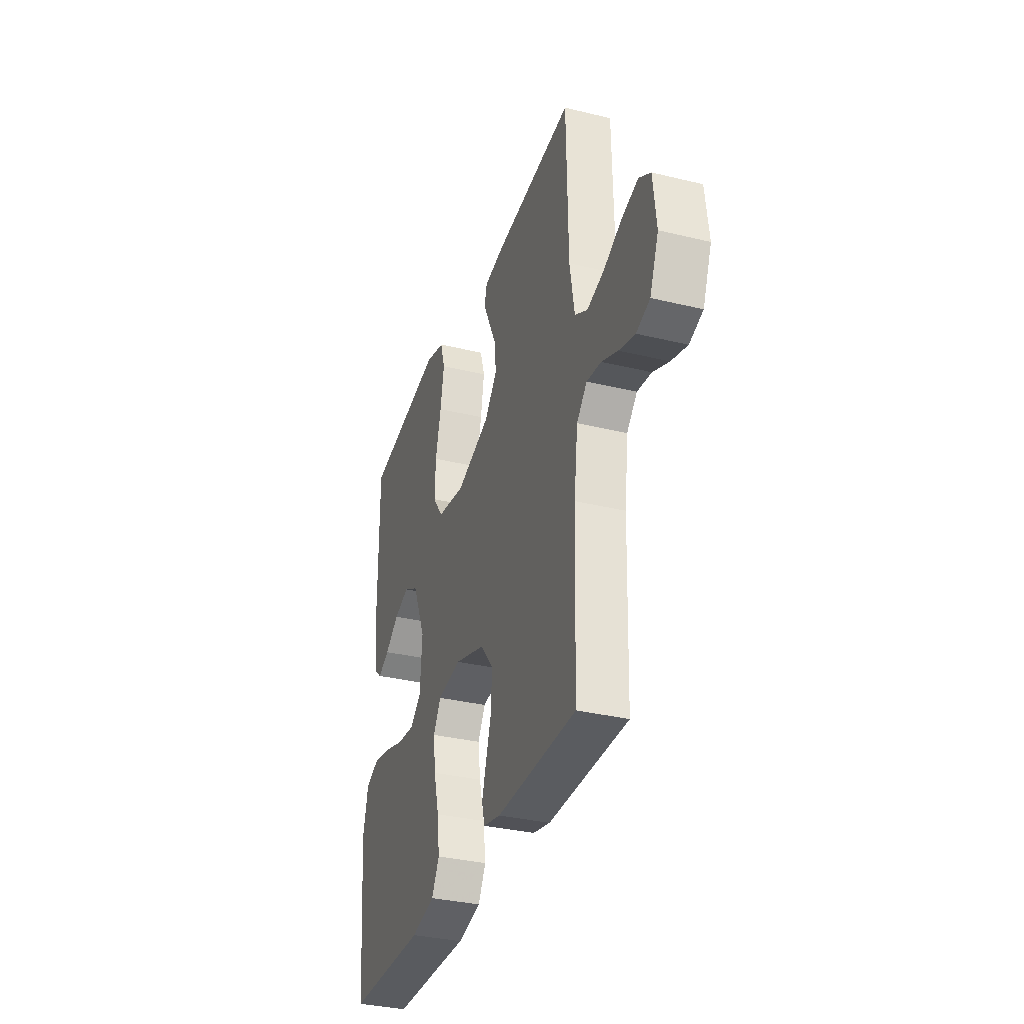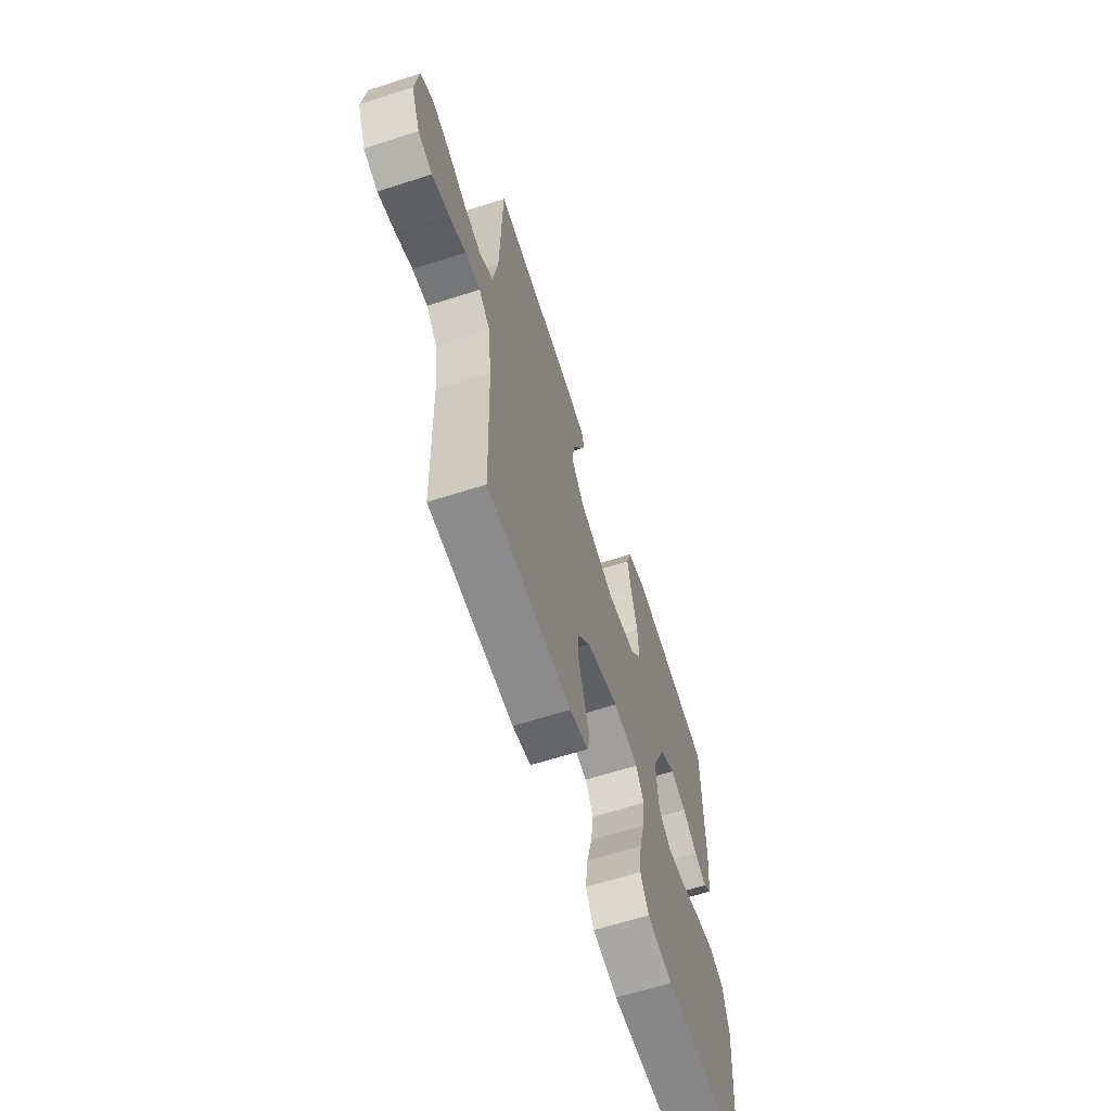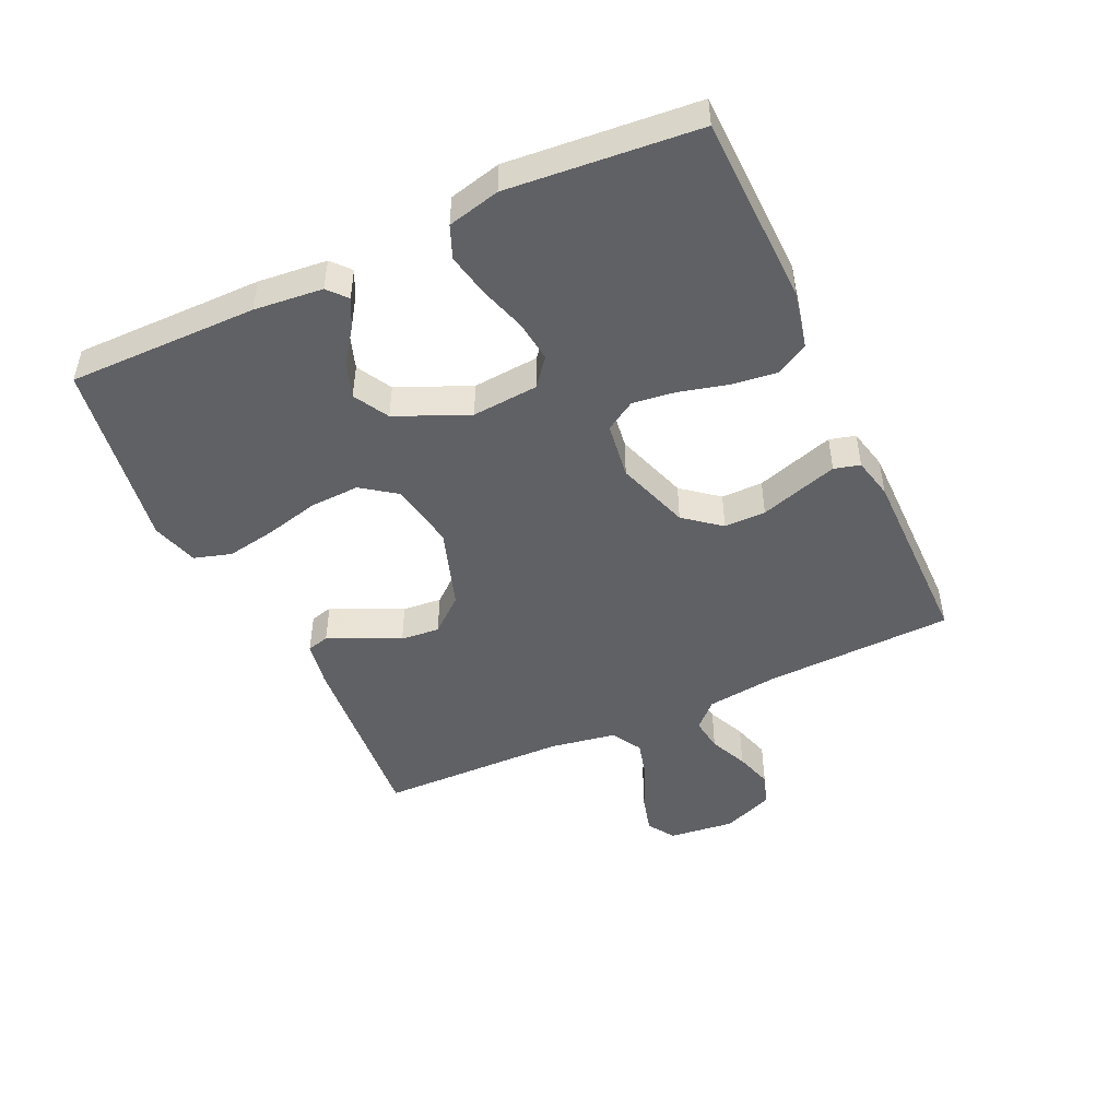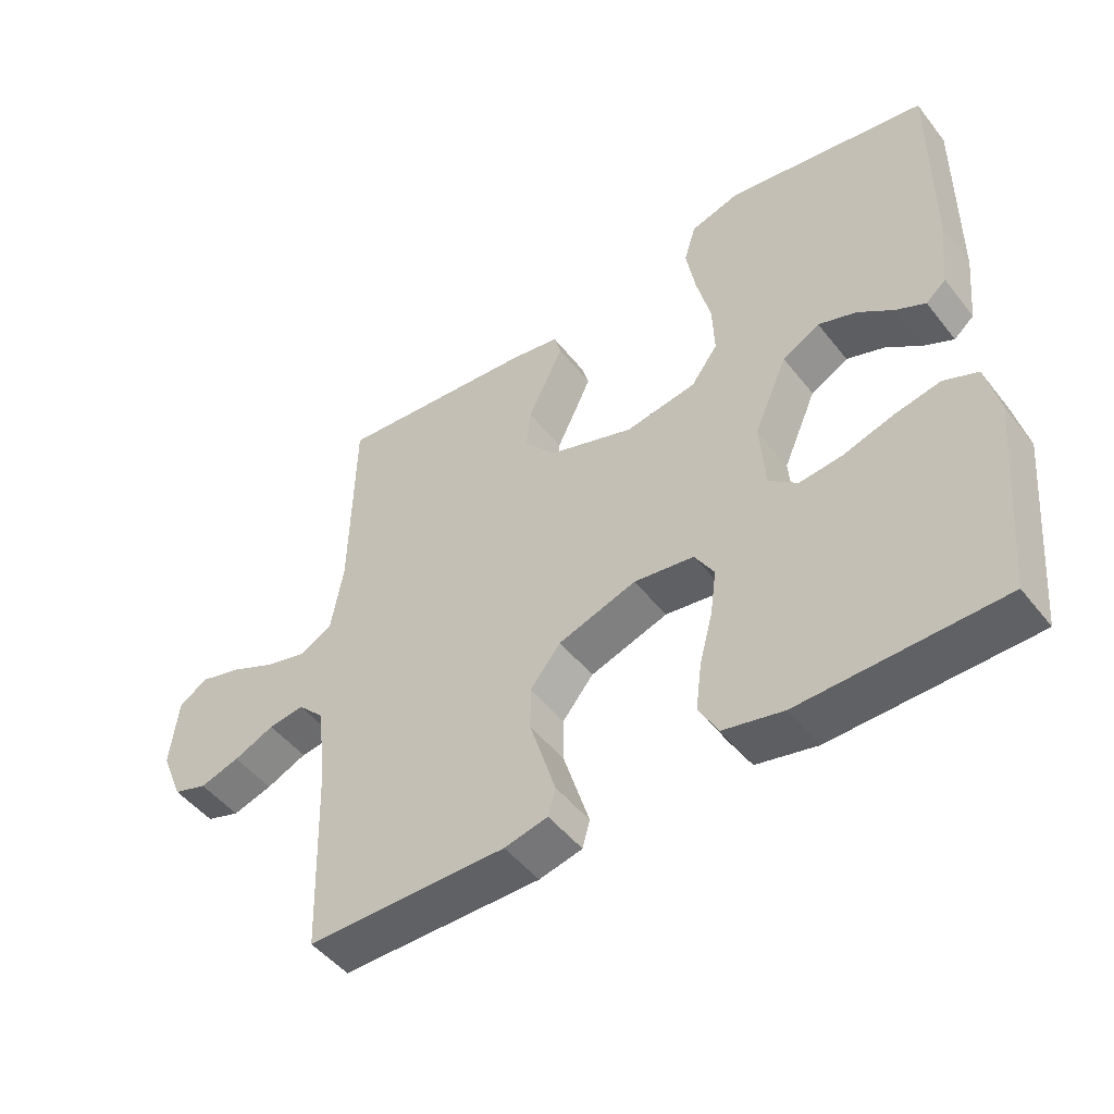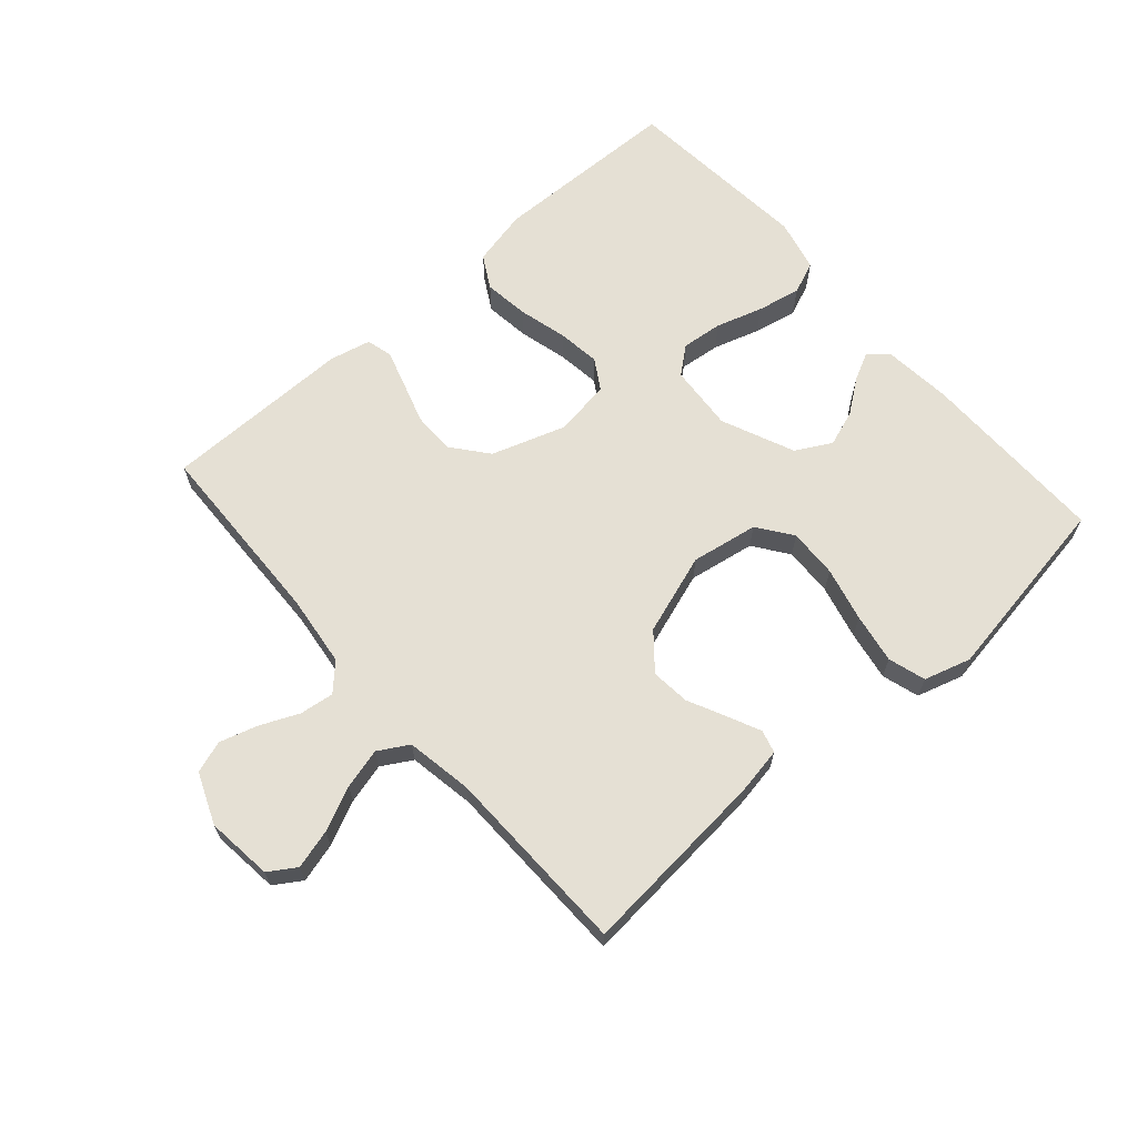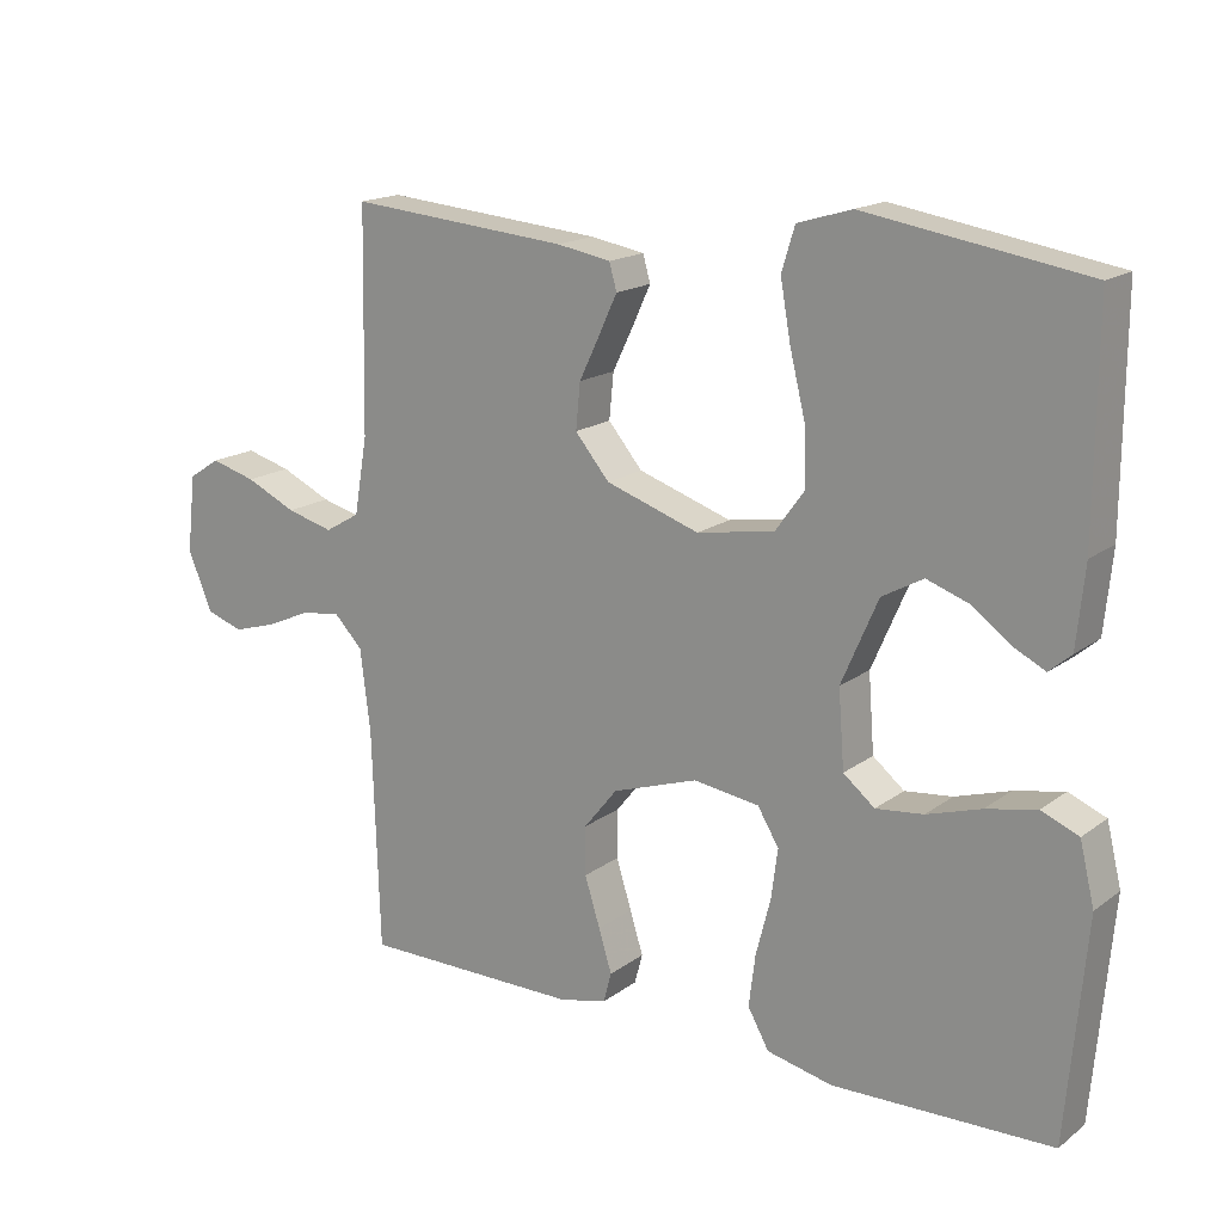
<metadata>
{"format":"obj","ext":"obj","renderer":"f3d","projection":"perspective","resolution":1024,"background":"white","views":[{"elev":-33.8,"azim":-108.3,"up":"+Z"},{"elev":-63.6,"azim":-72.0,"up":"+Z"},{"elev":-47.6,"azim":114.9,"up":"+Y"},{"elev":-48.7,"azim":36.4,"up":"+Z"},{"elev":65.7,"azim":-41.3,"up":"+Y"},{"elev":16.8,"azim":34.9,"up":"+Z"}]}
</metadata>
<code>
v -0.5 0.07 -0.5
v -0.51 0.07 -0.2
v -0.524 0.07 -0.086
v -0.563 0.07 -0.046
v -0.617 0.07 -0.053
v -0.678 0.07 -0.08
v -0.738 0.07 -0.098
v -0.789 0.07 -0.081
v -0.822 0.07 0
v -0.81 0.07 0.105
v -0.767 0.07 0.133
v -0.705 0.07 0.116
v -0.636 0.07 0.084
v -0.572 0.07 0.067
v -0.524 0.07 0.095
v -0.506 0.07 0.2
v -0.5 0.07 0.5
v -0.2 0.07 0.474
v -0.126 0.07 0.461
v -0.116 0.07 0.425
v -0.14 0.07 0.373
v -0.169 0.07 0.313
v -0.175 0.07 0.251
v -0.128 0.07 0.195
v 0 0.07 0.152
v 0.106 0.07 0.17
v 0.146 0.07 0.225
v 0.143 0.07 0.303
v 0.122 0.07 0.389
v 0.108 0.07 0.468
v 0.126 0.07 0.527
v 0.2 0.07 0.549
v 0.5 0.07 0.5
v 0.498 0.07 0.2
v 0.487 0.07 0.091
v 0.457 0.07 0.065
v 0.413 0.07 0.087
v 0.36 0.07 0.126
v 0.303 0.07 0.146
v 0.247 0.07 0.115
v 0.197 0.07 0
v 0.205 0.07 -0.105
v 0.248 0.07 -0.14
v 0.313 0.07 -0.133
v 0.387 0.07 -0.11
v 0.456 0.07 -0.096
v 0.507 0.07 -0.117
v 0.527 0.07 -0.2
v 0.5 0.07 -0.5
v 0.2 0.07 -0.507
v 0.11 0.07 -0.487
v 0.081 0.07 -0.435
v 0.09 0.07 -0.364
v 0.11 0.07 -0.287
v 0.119 0.07 -0.219
v 0.09 0.07 -0.171
v 0 0.07 -0.158
v -0.117 0.07 -0.197
v -0.163 0.07 -0.254
v -0.163 0.07 -0.32
v -0.142 0.07 -0.387
v -0.124 0.07 -0.445
v -0.135 0.07 -0.486
v -0.2 0.07 -0.501
v -0.5 0 -0.5
v -0.51 0 -0.2
v -0.524 0 -0.086
v -0.563 0 -0.046
v -0.617 0 -0.053
v -0.678 0 -0.08
v -0.738 0 -0.098
v -0.789 0 -0.081
v -0.822 0 0
v -0.81 0 0.105
v -0.767 0 0.133
v -0.705 0 0.116
v -0.636 0 0.084
v -0.572 0 0.067
v -0.524 0 0.095
v -0.506 0 0.2
v -0.5 0 0.5
v -0.2 0 0.474
v -0.126 0 0.461
v -0.116 0 0.425
v -0.14 0 0.373
v -0.169 0 0.313
v -0.175 0 0.251
v -0.128 0 0.195
v 0 0 0.152
v 0.106 0 0.17
v 0.146 0 0.225
v 0.143 0 0.303
v 0.122 0 0.389
v 0.108 0 0.468
v 0.126 0 0.527
v 0.2 0 0.549
v 0.5 0 0.5
v 0.498 0 0.2
v 0.487 0 0.091
v 0.457 0 0.065
v 0.413 0 0.087
v 0.36 0 0.126
v 0.303 0 0.146
v 0.247 0 0.115
v 0.197 0 0
v 0.205 0 -0.105
v 0.248 0 -0.14
v 0.313 0 -0.133
v 0.387 0 -0.11
v 0.456 0 -0.096
v 0.507 0 -0.117
v 0.527 0 -0.2
v 0.5 0 -0.5
v 0.2 0 -0.507
v 0.11 0 -0.487
v 0.081 0 -0.435
v 0.09 0 -0.364
v 0.11 0 -0.287
v 0.119 0 -0.219
v 0.09 0 -0.171
v 0 0 -0.158
v -0.117 0 -0.197
v -0.163 0 -0.254
v -0.163 0 -0.32
v -0.142 0 -0.387
v -0.124 0 -0.445
v -0.135 0 -0.486
v -0.2 0 -0.501
f 64 1 2
f 63 64 2
f 62 63 2
f 61 62 2
f 60 61 2
f 59 60 2 3
f 58 59 3 4
f 57 58 4
f 56 57 4
f 52 53 54
f 51 52 54
f 50 51 54
f 49 50 54
f 48 49 54
f 47 48 54
f 46 47 54
f 45 46 54
f 44 45 54
f 43 44 54 55
f 42 43 55 56
f 36 37 38
f 35 36 38
f 34 35 38
f 33 34 38
f 32 33 38
f 31 32 38
f 30 31 38
f 29 30 38
f 28 29 38
f 27 28 38 39
f 26 27 39 40
f 20 21 22
f 19 20 22
f 18 19 22
f 17 18 22
f 16 17 22
f 15 16 22 23
f 14 15 23 24
f 11 12 13
f 10 11 13
f 9 10 13
f 8 9 13
f 7 8 13
f 6 7 13
f 5 6 13
f 4 5 13 14
f 14 24 25
f 4 14 25
f 56 4 25
f 42 56 25
f 41 42 25
f 25 26 40 41
f 66 65 128
f 66 128 127
f 66 127 126
f 66 126 125
f 66 125 124
f 67 66 124 123
f 68 67 123 122
f 68 122 121
f 68 121 120
f 118 117 116
f 118 116 115
f 118 115 114
f 118 114 113
f 118 113 112
f 118 112 111
f 118 111 110
f 118 110 109
f 118 109 108
f 119 118 108 107
f 120 119 107 106
f 102 101 100
f 102 100 99
f 102 99 98
f 102 98 97
f 102 97 96
f 102 96 95
f 102 95 94
f 102 94 93
f 102 93 92
f 103 102 92 91
f 104 103 91 90
f 86 85 84
f 86 84 83
f 86 83 82
f 86 82 81
f 86 81 80
f 87 86 80 79
f 88 87 79 78
f 77 76 75
f 77 75 74
f 77 74 73
f 77 73 72
f 77 72 71
f 77 71 70
f 77 70 69
f 78 77 69 68
f 89 88 78
f 89 78 68
f 89 68 120
f 89 120 106
f 89 106 105
f 105 104 90 89
f 1 65 66 2
f 2 66 67 3
f 3 67 68 4
f 4 68 69 5
f 5 69 70 6
f 6 70 71 7
f 7 71 72 8
f 8 72 73 9
f 9 73 74 10
f 10 74 75 11
f 11 75 76 12
f 12 76 77 13
f 13 77 78 14
f 14 78 79 15
f 15 79 80 16
f 16 80 81 17
f 17 81 82 18
f 18 82 83 19
f 19 83 84 20
f 20 84 85 21
f 21 85 86 22
f 22 86 87 23
f 23 87 88 24
f 24 88 89 25
f 25 89 90 26
f 26 90 91 27
f 27 91 92 28
f 28 92 93 29
f 29 93 94 30
f 30 94 95 31
f 31 95 96 32
f 32 96 97 33
f 33 97 98 34
f 34 98 99 35
f 35 99 100 36
f 36 100 101 37
f 37 101 102 38
f 38 102 103 39
f 39 103 104 40
f 40 104 105 41
f 41 105 106 42
f 42 106 107 43
f 43 107 108 44
f 44 108 109 45
f 45 109 110 46
f 46 110 111 47
f 47 111 112 48
f 48 112 113 49
f 49 113 114 50
f 50 114 115 51
f 51 115 116 52
f 52 116 117 53
f 53 117 118 54
f 54 118 119 55
f 55 119 120 56
f 56 120 121 57
f 57 121 122 58
f 58 122 123 59
f 59 123 124 60
f 60 124 125 61
f 61 125 126 62
f 62 126 127 63
f 63 127 128 64
f 64 128 65 1

</code>
